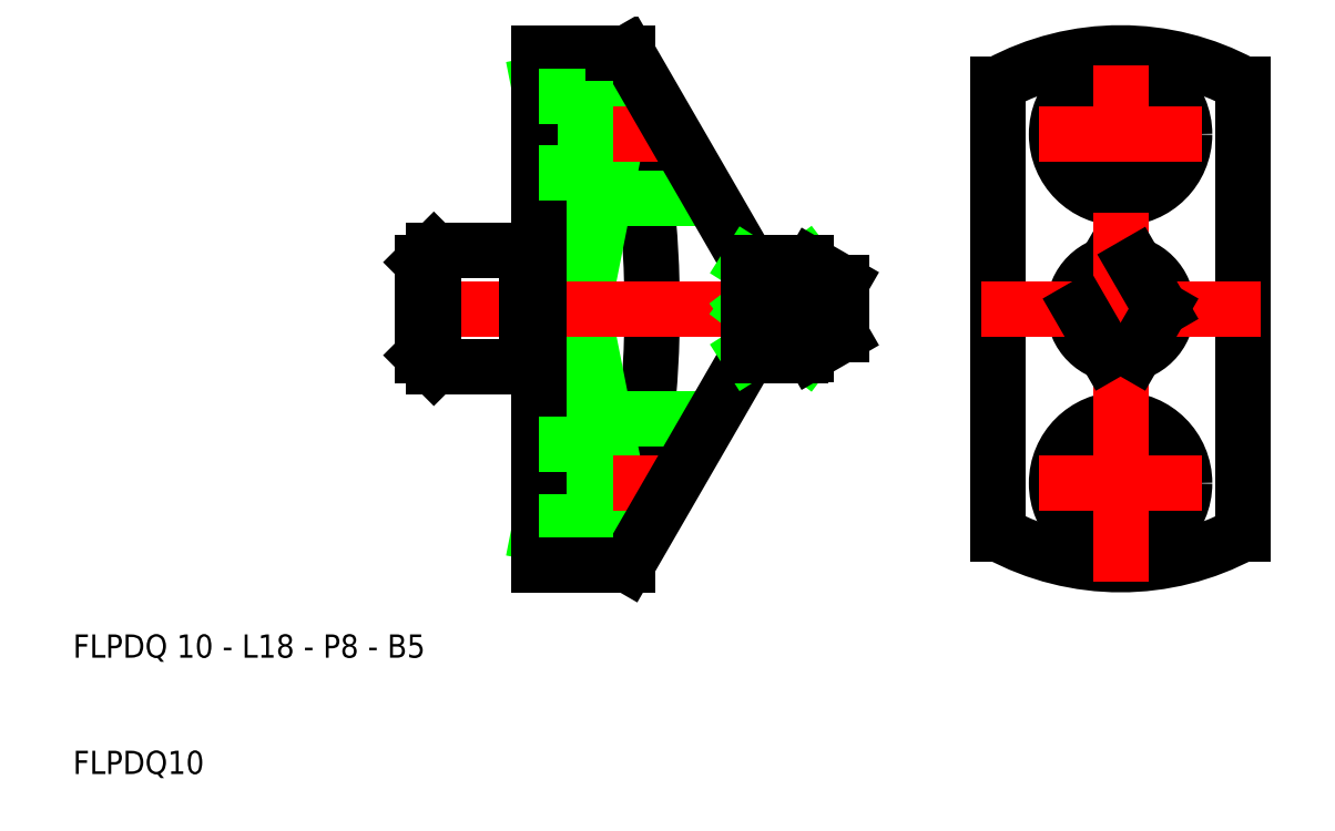
<metadata>
{"format":"dxf","ext":"dxf","renderer":"ezdxf+matplotlib","layout":"modelspace","background":"white","min_lineweight":24,"dpi":150}
</metadata>
<code>
0
SECTION
2
ENTITIES
0
CIRCLE
8
0
10
100
20
50
30
0
40
4
0
CIRCLE
8
0
10
100
20
65
30
0
40
5.5
0
CIRCLE
8
0
10
100
20
65
30
0
40
3.3
0
ARC
8
0
10
100
20
50
30
0
40
22
50
61.49
51
118.5
0
CIRCLE
8
0
10
100
20
35
30
0
40
3.3
0
CIRCLE
8
0
10
100
20
35
30
0
40
5.5
0
ARC
8
0
10
100
20
50
30
0
40
22
50
241.5
51
298.5
0
CIRCLE
8
0
10
100
20
50
30
0
40
0.75
0
CIRCLE
8
0
10
100
20
50
30
0
40
2.982
0
LINE
8
0
10
96.56
20
50
30
0
11
98.75
21
53.8
31
0
0
LINE
8
0
10
110.5
20
69.33
30
0
11
110.5
21
30.67
31
0
0
LINE
8
0
10
89.5
20
69.33
30
0
11
89.5
21
30.67
31
0
0
LINE
8
CENTER
10
100
20
26.5
30
0
11
100
21
73.5
31
0
0
LINE
8
CENTER
10
93
20
35
30
0
11
107
21
35
31
0
0
LINE
8
CENTER
10
93
20
65
30
0
11
107
21
65
31
0
0
LINE
8
CENTER
10
88
20
50
30
0
11
112
21
50
31
0
0
LINE
8
0
10
96.56
20
50
30
0
11
98.75
21
46.2
31
0
0
LINE
8
0
10
103.4
20
50
30
0
11
101.2
21
46.2
31
0
0
LINE
8
0
10
103.4
20
50
30
0
11
101.2
21
53.8
31
0
0
ARC
8
5
10
-28.24
20
50
30
0
40
88
50
347.3
51
12.69
0
ARC
8
0
10
68.58
20
45
30
0
40
1
50
90
51
150
0
ARC
8
0
10
68.58
20
55
30
0
40
1
50
210
51
270
0
ARC
8
0
10
72.46
20
48
30
0
40
2
50
270
51
300
0
ARC
8
0
10
72.46
20
52
30
0
40
2
50
60
51
90
0
ARC
8
0
10
72.36
20
51.6
30
0
40
2.293
50
315.8
51
73.7
0
ARC
8
0
10
72.25
20
48.43
30
0
40
2.354
50
288.7
51
41.83
0
LINE
8
0
10
57.61
20
30.67
30
0
11
57.61
21
28
31
0
0
LINE
8
0
10
57.61
20
72
30
0
11
57.61
21
69.33
31
0
0
LINE
8
5
10
57.61
20
30.67
30
0
11
50
21
30.67
31
0
0
LINE
8
0
10
57.61
20
72
30
0
11
57.61
21
69.33
31
0
0
LINE
8
5
10
57.61
20
69.33
30
0
11
50
21
69.33
31
0
0
LINE
8
0
10
50
20
30.67
30
0
11
57.61
21
69.33
31
0
0
LINE
8
0
10
50
20
69.33
30
0
11
57.61
21
30.67
31
0
0
LINE
8
0
10
54
20
59.5
30
0
11
64.82
21
59.5
31
0
0
LINE
8
CENTER
10
48.5
20
65
30
0
11
62.11
21
65
31
0
0
LINE
8
0
10
54
20
70.5
30
0
11
58.47
21
70.5
31
0
0
LINE
8
CENTER
10
48.5
20
35
30
0
11
62.11
21
35
31
0
0
LINE
8
0
10
54
20
29.5
30
0
11
58.47
21
29.5
31
0
0
LINE
8
0
10
54
20
40.5
30
0
11
64.82
21
40.5
31
0
0
LINE
8
0
10
57.61
20
28
30
0
11
67.71
21
45.5
31
0
0
LINE
8
CENTER
10
38.5
20
50
30
0
11
68
21
50
31
0
0
LINE
8
0
10
57.61
20
72
30
0
11
67.71
21
54.5
31
0
0
LINE
8
0
10
50
20
72
30
0
11
50
21
54.5
31
0
0
LINE
8
0
10
54
20
40.5
30
0
11
54
21
29.5
31
0
0
LINE
8
0
10
50
20
45.5
30
0
11
50
21
28
31
0
0
LINE
8
0
10
50
20
31.7
30
0
11
54
21
31.7
31
0
0
LINE
8
0
10
50
20
38.3
30
0
11
54
21
38.3
31
0
0
LINE
8
0
10
50
20
28
30
0
11
57.61
21
28
31
0
0
LINE
8
0
10
40.75
20
50
30
0
11
40
21
49.25
31
0
0
LINE
8
0
10
40
20
50.75
30
0
11
40.75
21
50
31
0
0
LINE
8
0
10
49
20
54.5
30
0
11
50
21
54.5
31
0
0
LINE
8
0
10
49
20
55
30
0
11
49
21
54.5
31
0
0
LINE
8
0
10
49
20
45.5
30
0
11
50
21
45.5
31
0
0
LINE
8
0
10
49
20
45.5
30
0
11
49
21
45
31
0
0
LINE
8
0
10
49
20
54.5
30
0
11
49
21
45.5
31
0
0
LINE
8
0
10
50
20
54.5
30
0
11
50
21
45.5
31
0
0
LINE
8
0
10
41
20
55
30
0
11
40
21
54
31
0
0
LINE
8
0
10
41
20
45
30
0
11
40
21
46
31
0
0
LINE
8
0
10
41
20
55
30
0
11
41
21
45
31
0
0
LINE
8
0
10
40
20
54
30
0
11
40
21
46
31
0
0
LINE
8
0
10
41
20
55
30
0
11
49
21
55
31
0
0
LINE
8
0
10
41
20
45
30
0
11
49
21
45
31
0
0
LINE
8
0
10
54
20
59.5
30
0
11
54
21
70.5
31
0
0
LINE
8
0
10
50
20
61.7
30
0
11
54
21
61.7
31
0
0
LINE
8
0
10
50
20
72
30
0
11
57.61
21
72
31
0
0
LINE
8
0
10
50
20
68.3
30
0
11
54
21
68.3
31
0
0
LINE
8
0
10
74
20
50
30
0
11
68
21
46.2
31
0
0
LINE
8
0
10
68
20
50
30
0
11
73
21
46.2
31
0
0
LINE
8
0
10
73
20
53.8
30
0
11
68
21
50
31
0
0
LINE
8
0
10
74
20
50
30
0
11
68
21
53.8
31
0
0
LINE
8
0
10
68
20
50
30
0
11
74
21
50
31
0
0
LINE
8
0
10
73
20
53.8
30
0
11
68
21
53.8
31
0
0
LINE
8
0
10
73
20
46.2
30
0
11
68
21
46.2
31
0
0
LINE
8
0
10
68.58
20
54
30
0
11
72.46
21
54
31
0
0
LINE
8
0
10
68.58
20
46
30
0
11
72.46
21
46
31
0
0
LINE
8
0
10
68
20
54
30
0
11
68
21
46
31
0
0
LINE
8
0
10
73
20
46.2
30
0
11
73
21
46.07
31
0
0
LINE
8
CENTER
10
74
20
50
30
0
11
77.5
21
50
31
0
0
LINE
8
0
10
73
20
53.93
30
0
11
73
21
53.8
31
0
0
LINE
8
0
10
76
20
50.75
30
0
11
75.25
21
50
31
0
0
LINE
8
0
10
75.25
20
50
30
0
11
76
21
49.25
31
0
0
LINE
8
0
10
73.46
20
53.73
30
0
11
76
21
52.27
31
0
0
LINE
8
0
10
73.46
20
46.27
30
0
11
76
21
47.73
31
0
0
LINE
8
0
10
76
20
52.27
30
0
11
76
21
47.73
31
0
0
TEXT
8
0
10
10
20
20
30
0
40
2
1
FLPDQ 10 - L18 - P8 - B5
0
TEXT
8
0
10
10
20
10
30
0
40
2
1
FLPDQ10
0
VIEWPORT
8
0
10
261.5
20
148.5
30
0
40
523
41
297
68
     1
69
     1
0
ENDSEC
0
EOF

</code>
